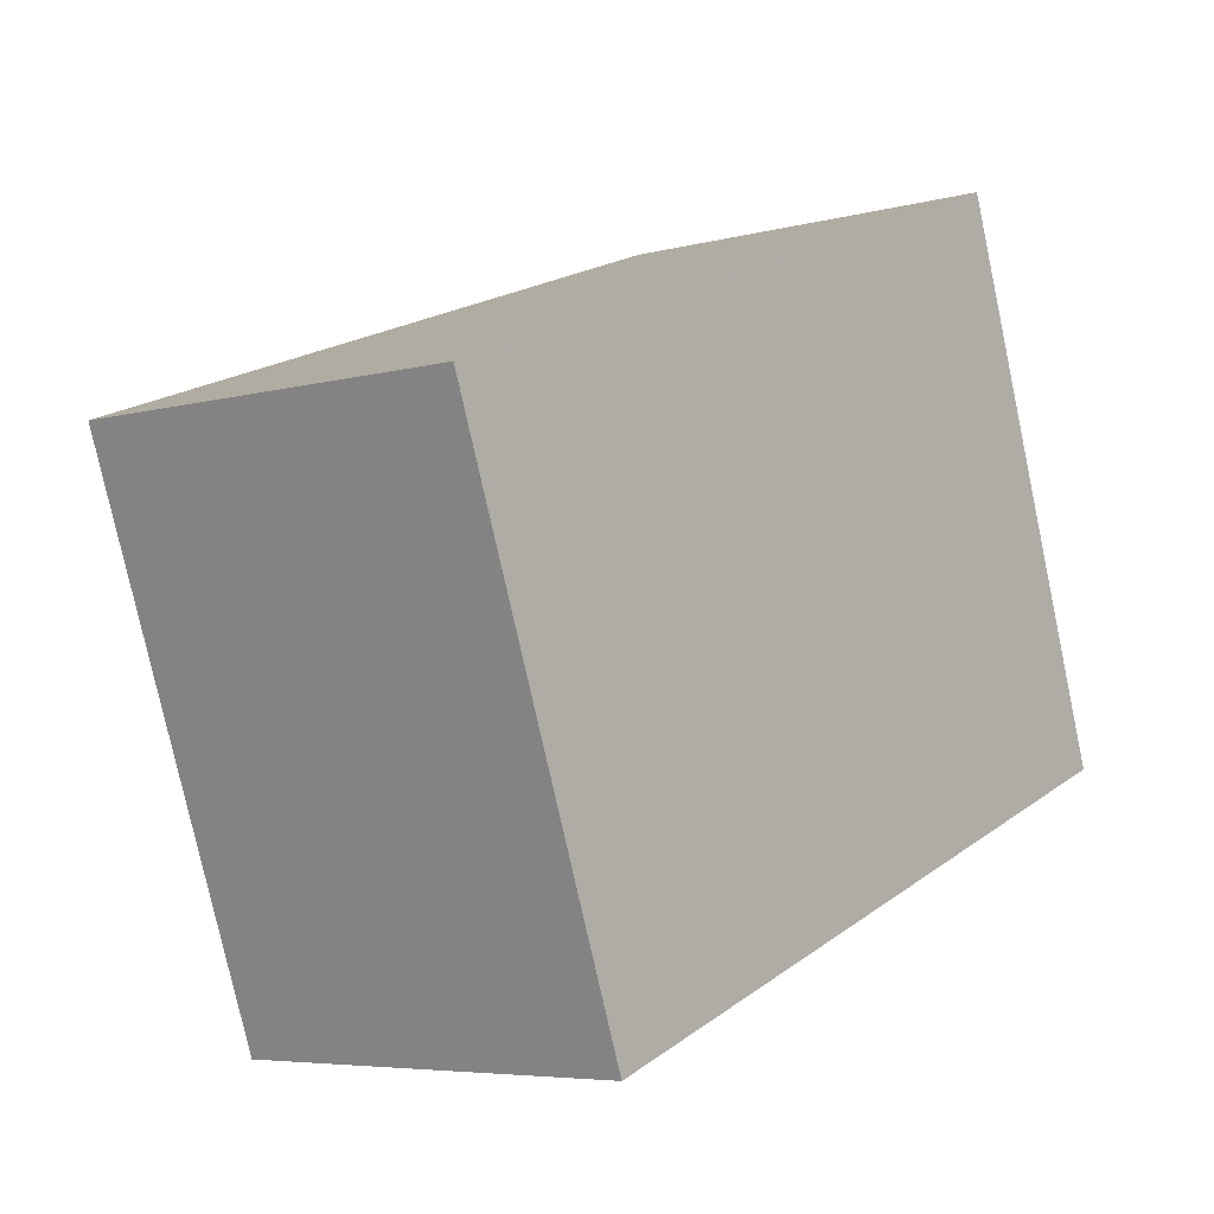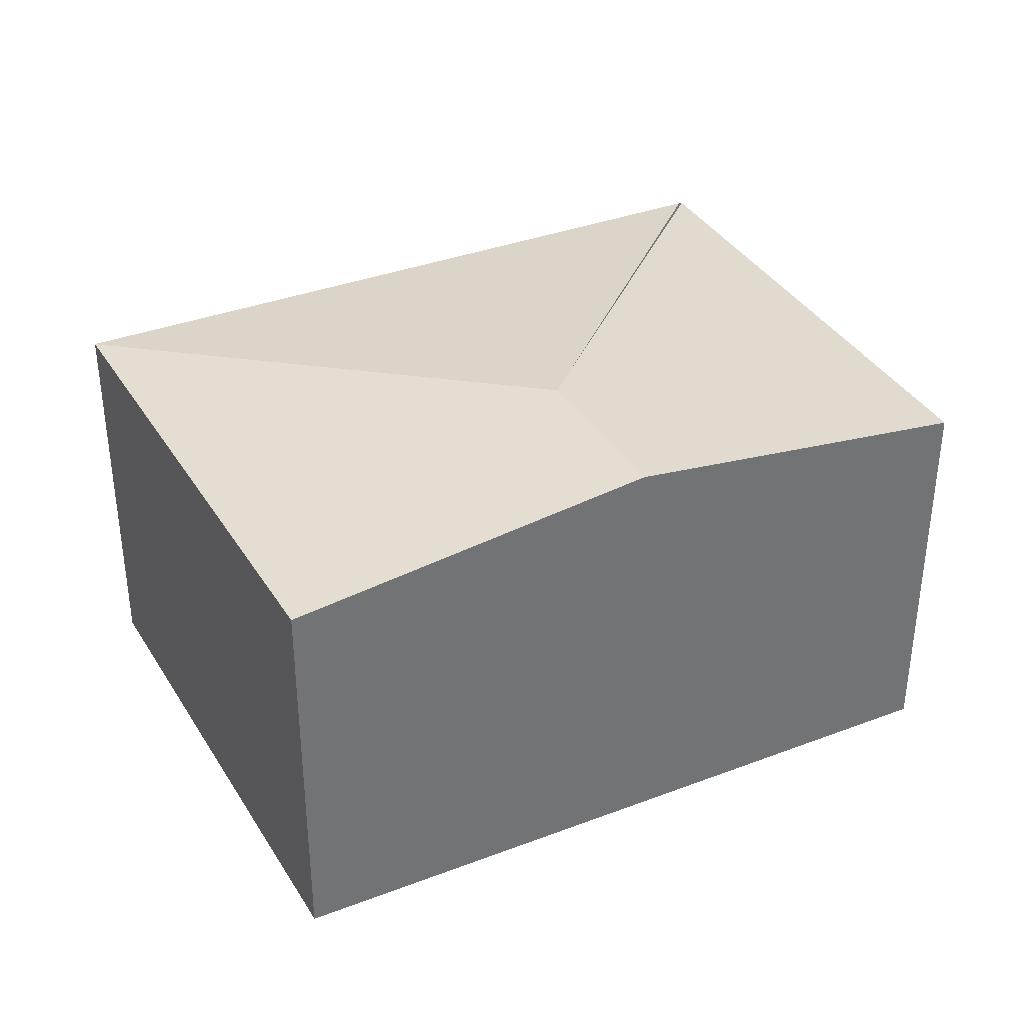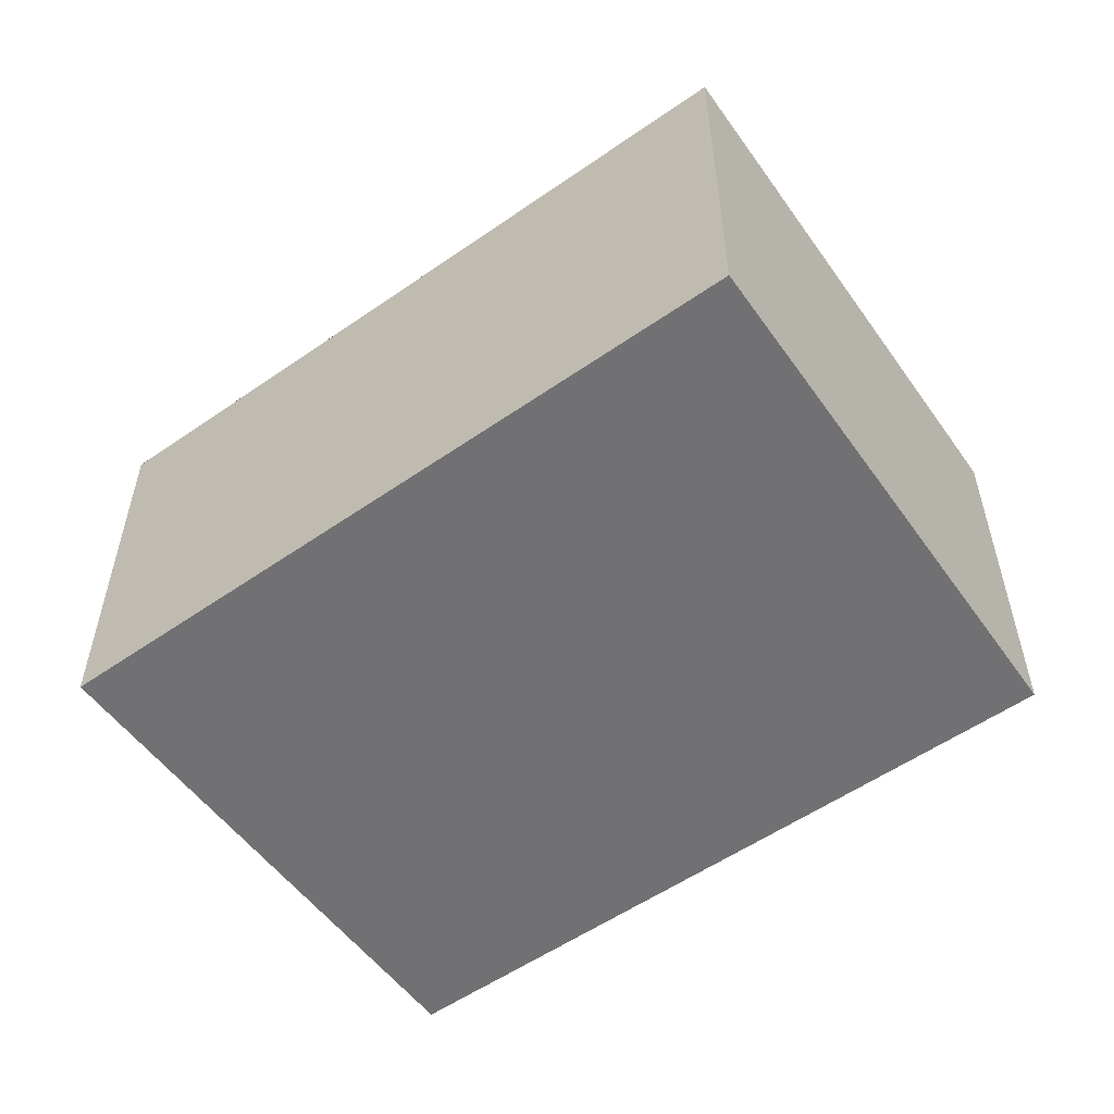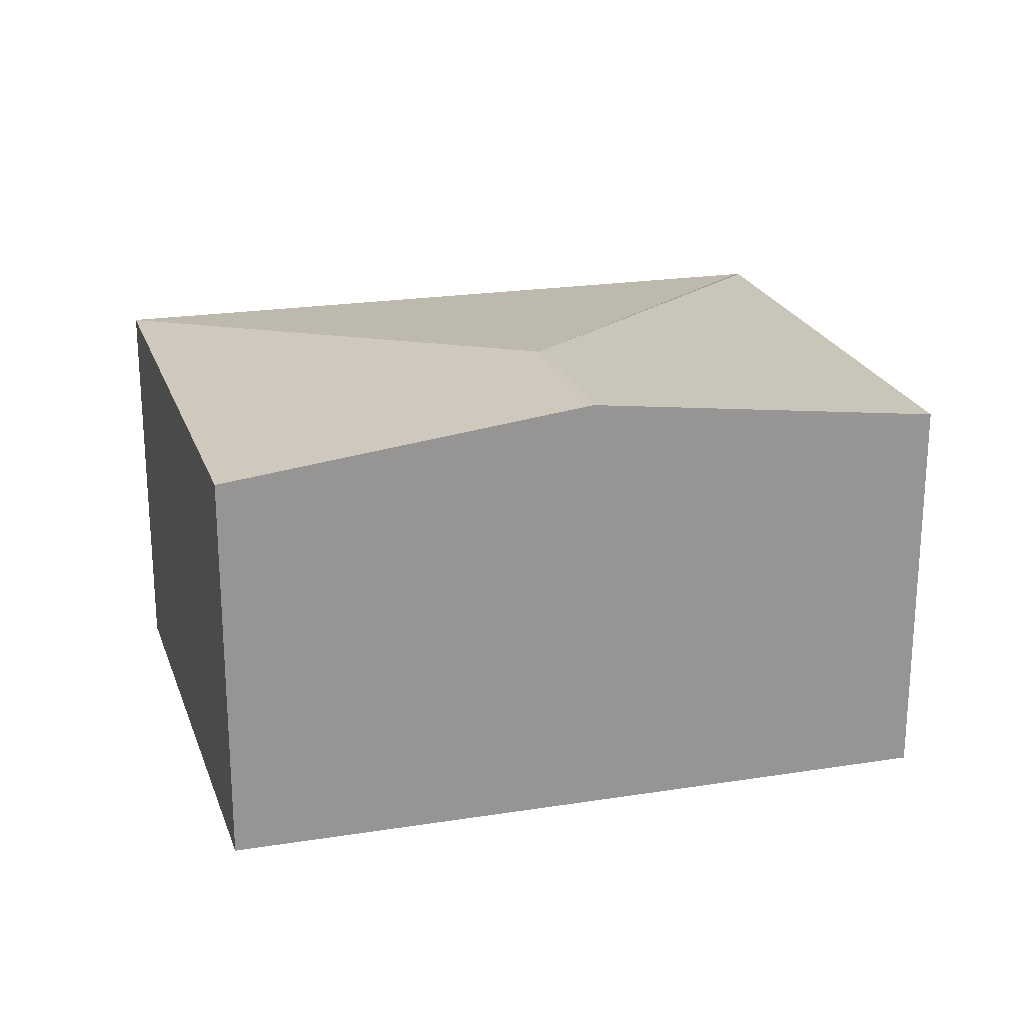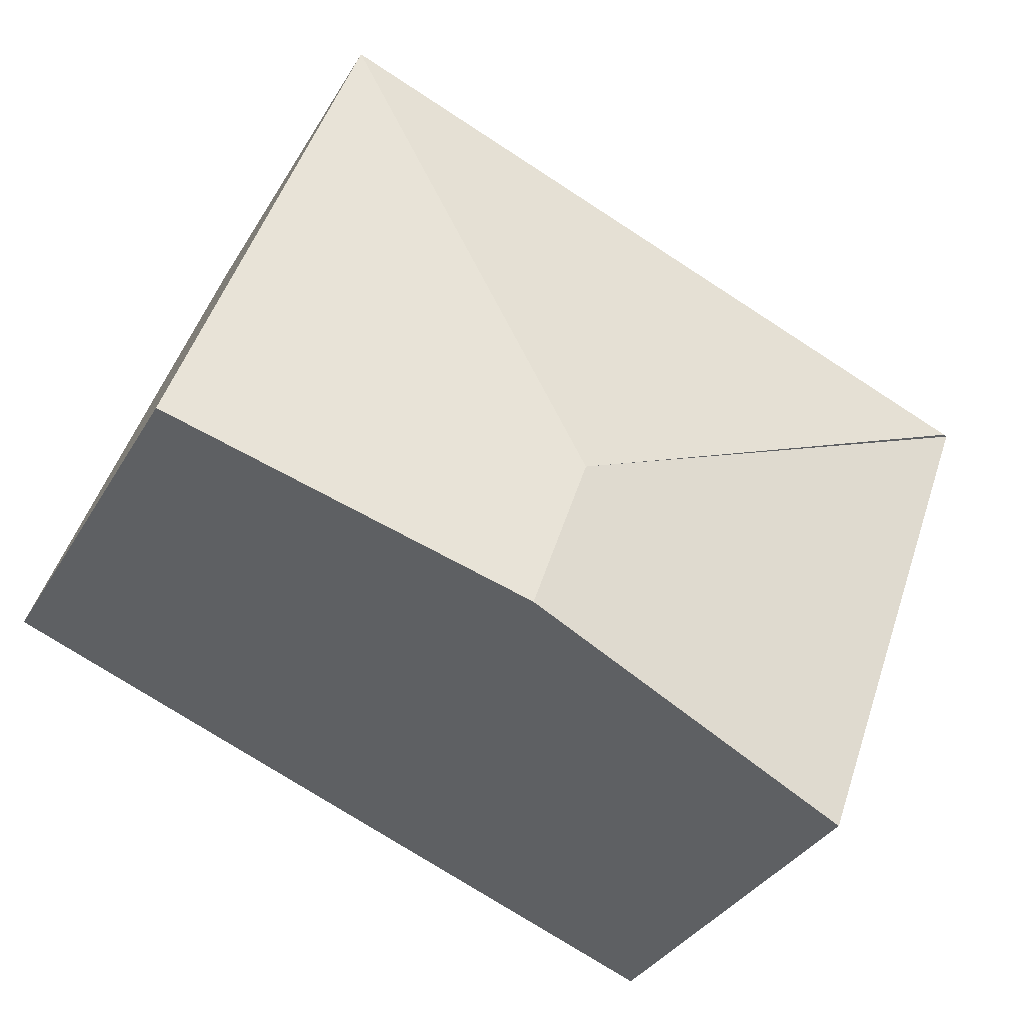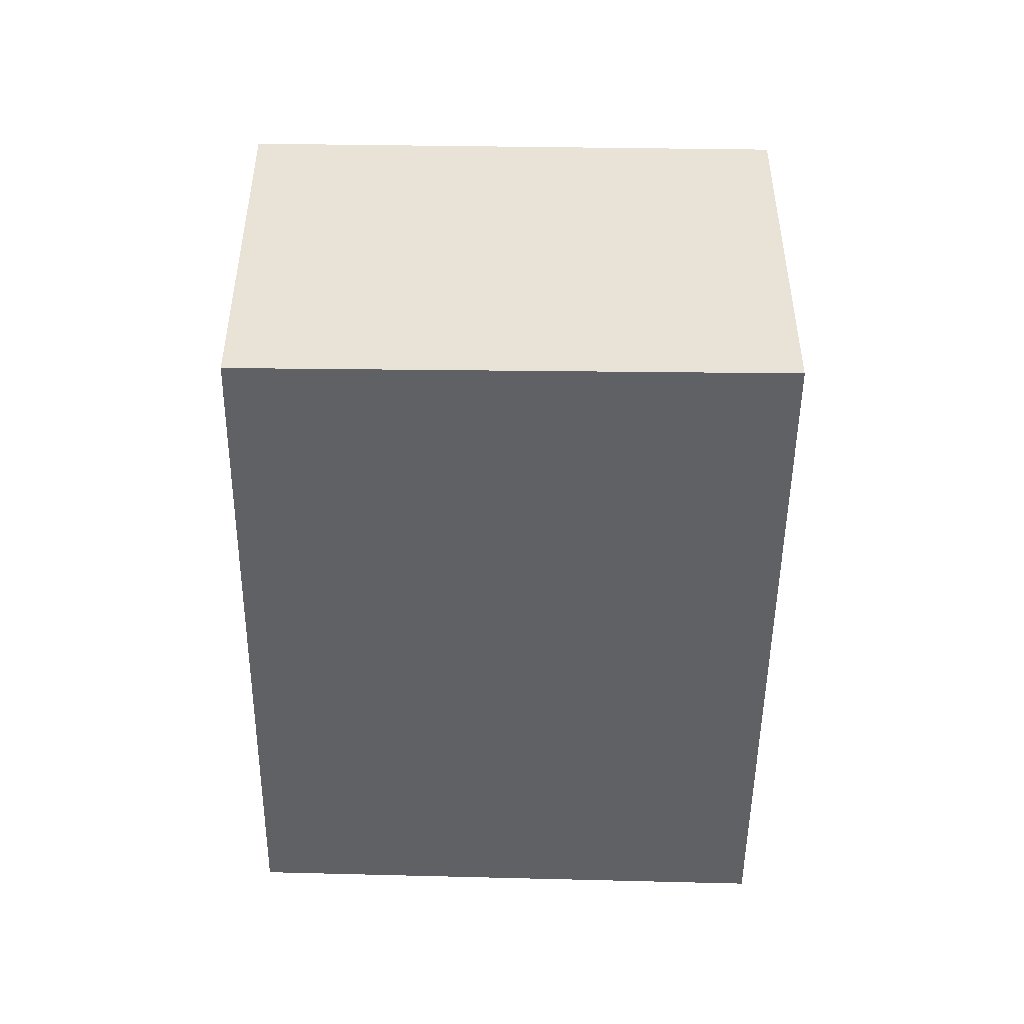
<metadata>
{"format":"obj","ext":"obj","renderer":"f3d","projection":"perspective","resolution":1024,"background":"white","views":[{"elev":-5.7,"azim":-50.5,"up":"+Z"},{"elev":36.1,"azim":133.4,"up":"+Y"},{"elev":-55.3,"azim":16.0,"up":"+Y"},{"elev":22.2,"azim":144.5,"up":"+Y"},{"elev":-34.8,"azim":153.4,"up":"+Z"},{"elev":-48.9,"azim":-110.8,"up":"+Y"}]}
</metadata>
<code>
v  5.041 2.278 -1.5
v  2.709 2.536 -1.278
v  4.032 2.278 1.492
v  3.032 2.536 -2.237
v  0.018 2.278 0.007
v  1.082 2.285 -2.952
v  0 2.276 1.394e-16
v  0 0 0
v  4.032 -9.136e-17 1.492
v  0.018 -4.286e-19 0.007
v  5.041 9.185e-17 -1.5
v  3.032 1.37e-16 -2.237
v  1.082 1.808e-16 -2.952
g defaultobject
f 1 2 3
f 2 1 4
f 2 5 3
f 6 2 4
f 2 6 7
f 7 3 5
f 3 7 8
f 3 8 9
f 9 8 10
f 9 1 3
f 1 9 11
f 11 4 1
f 4 11 6
f 6 11 12
f 6 12 13
f 13 7 6
f 7 13 8
f 10 11 9
f 11 10 8
f 11 8 13
f 11 13 12

</code>
